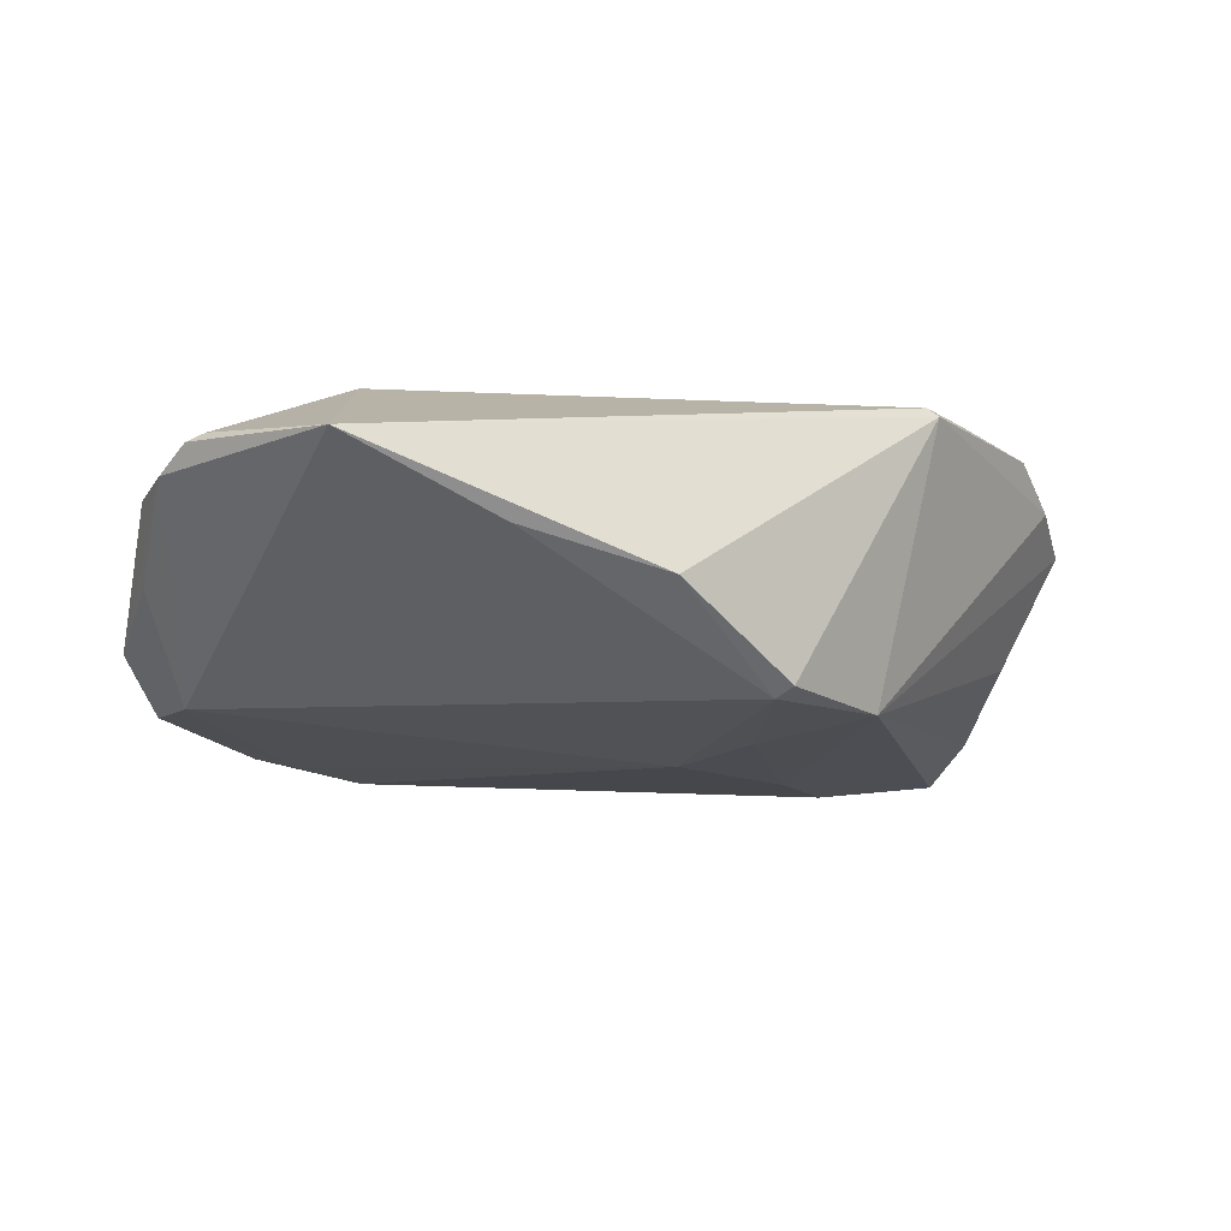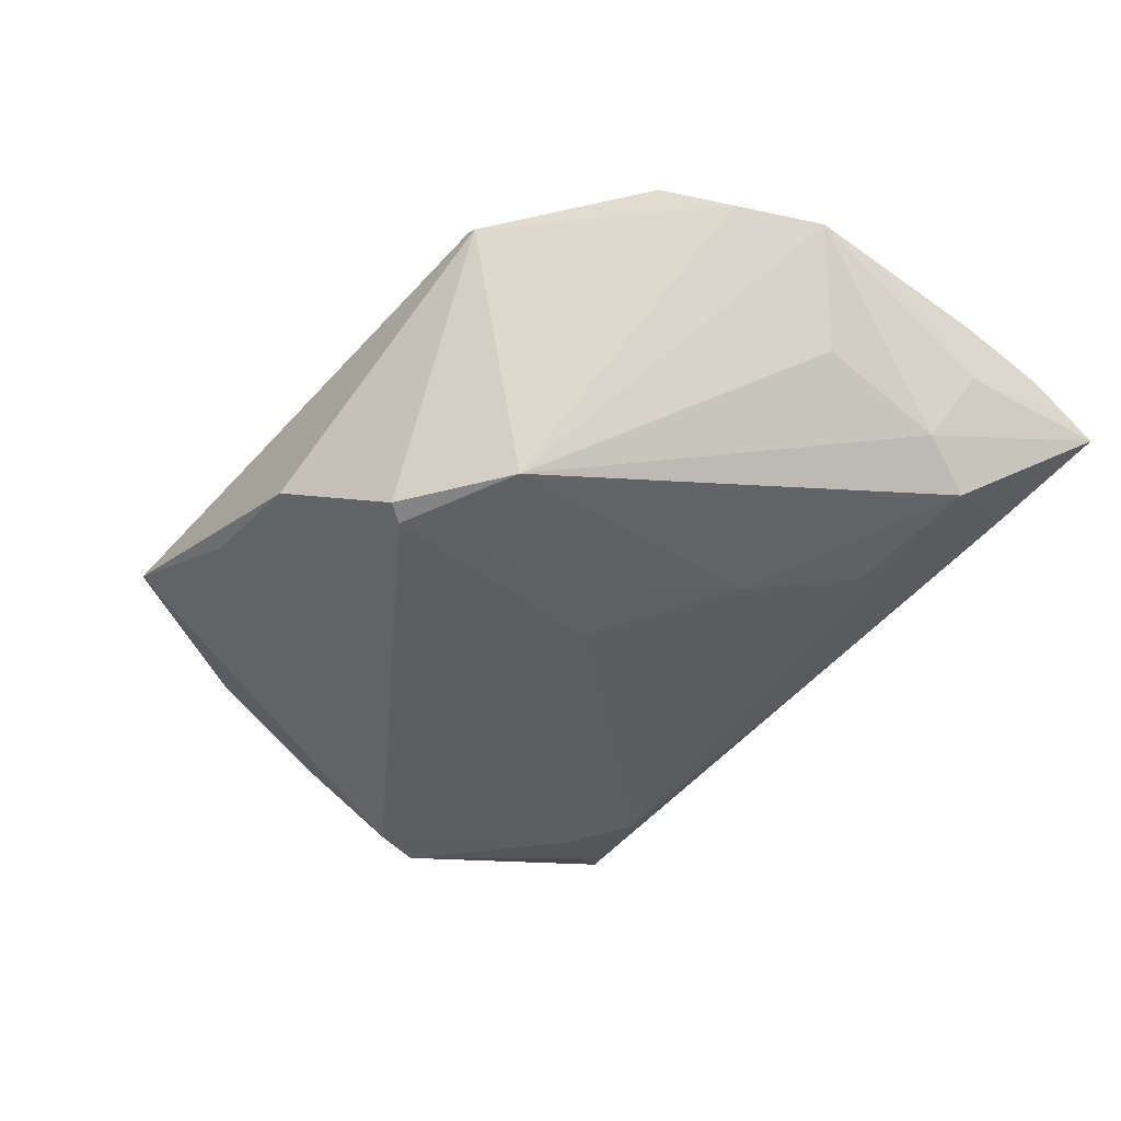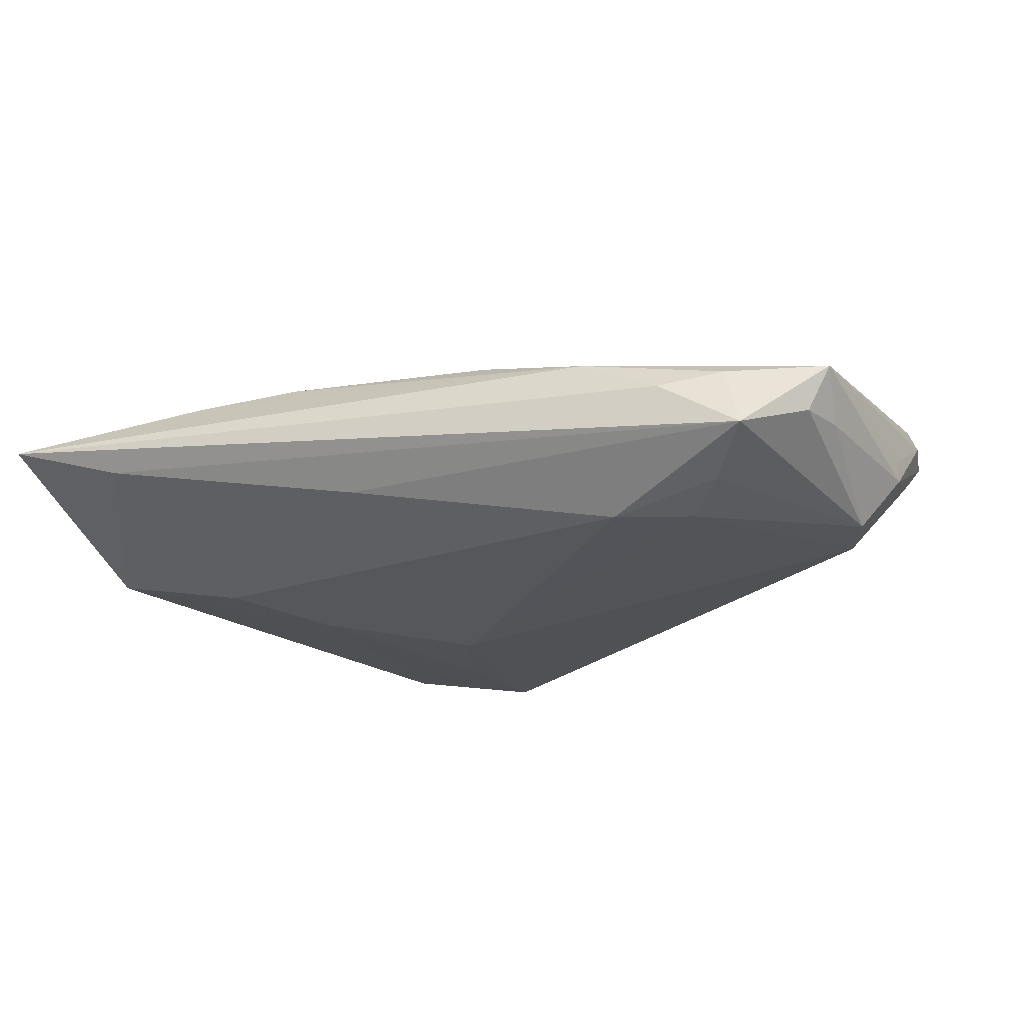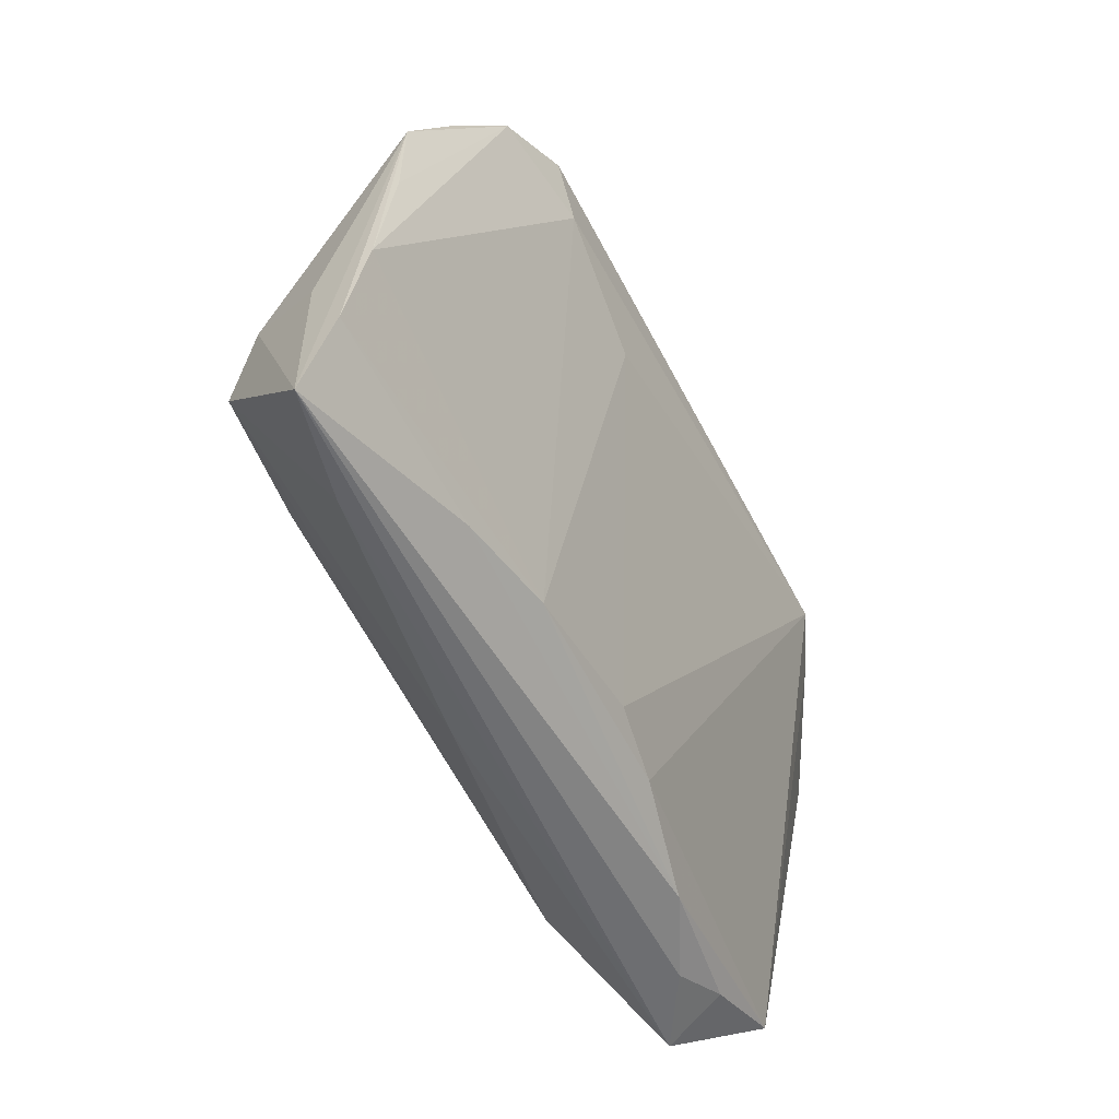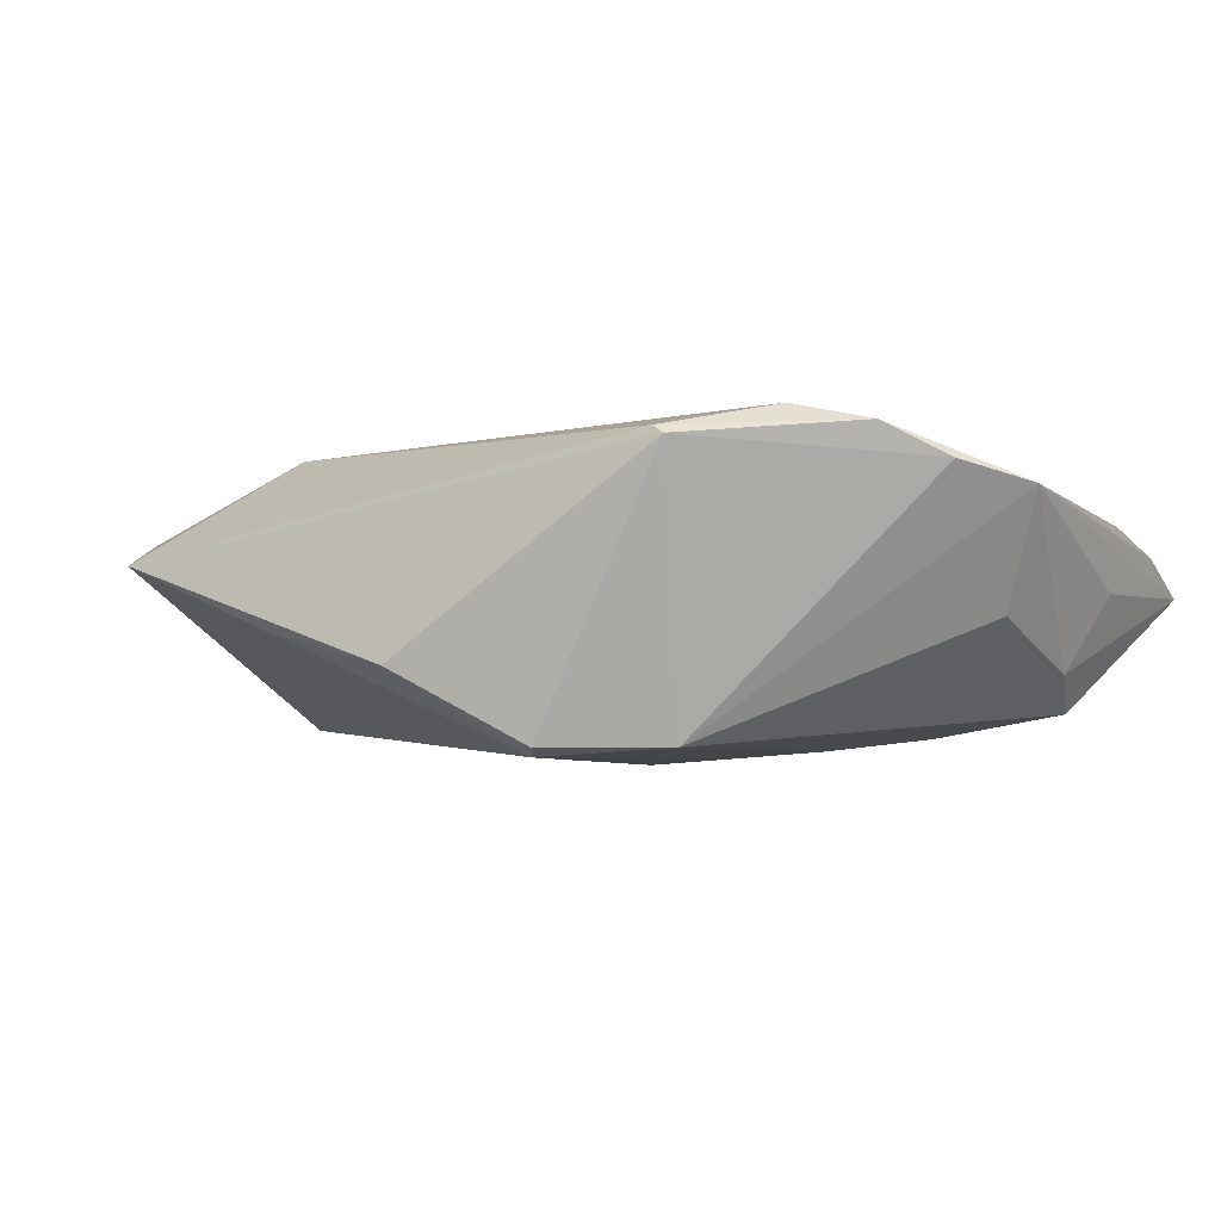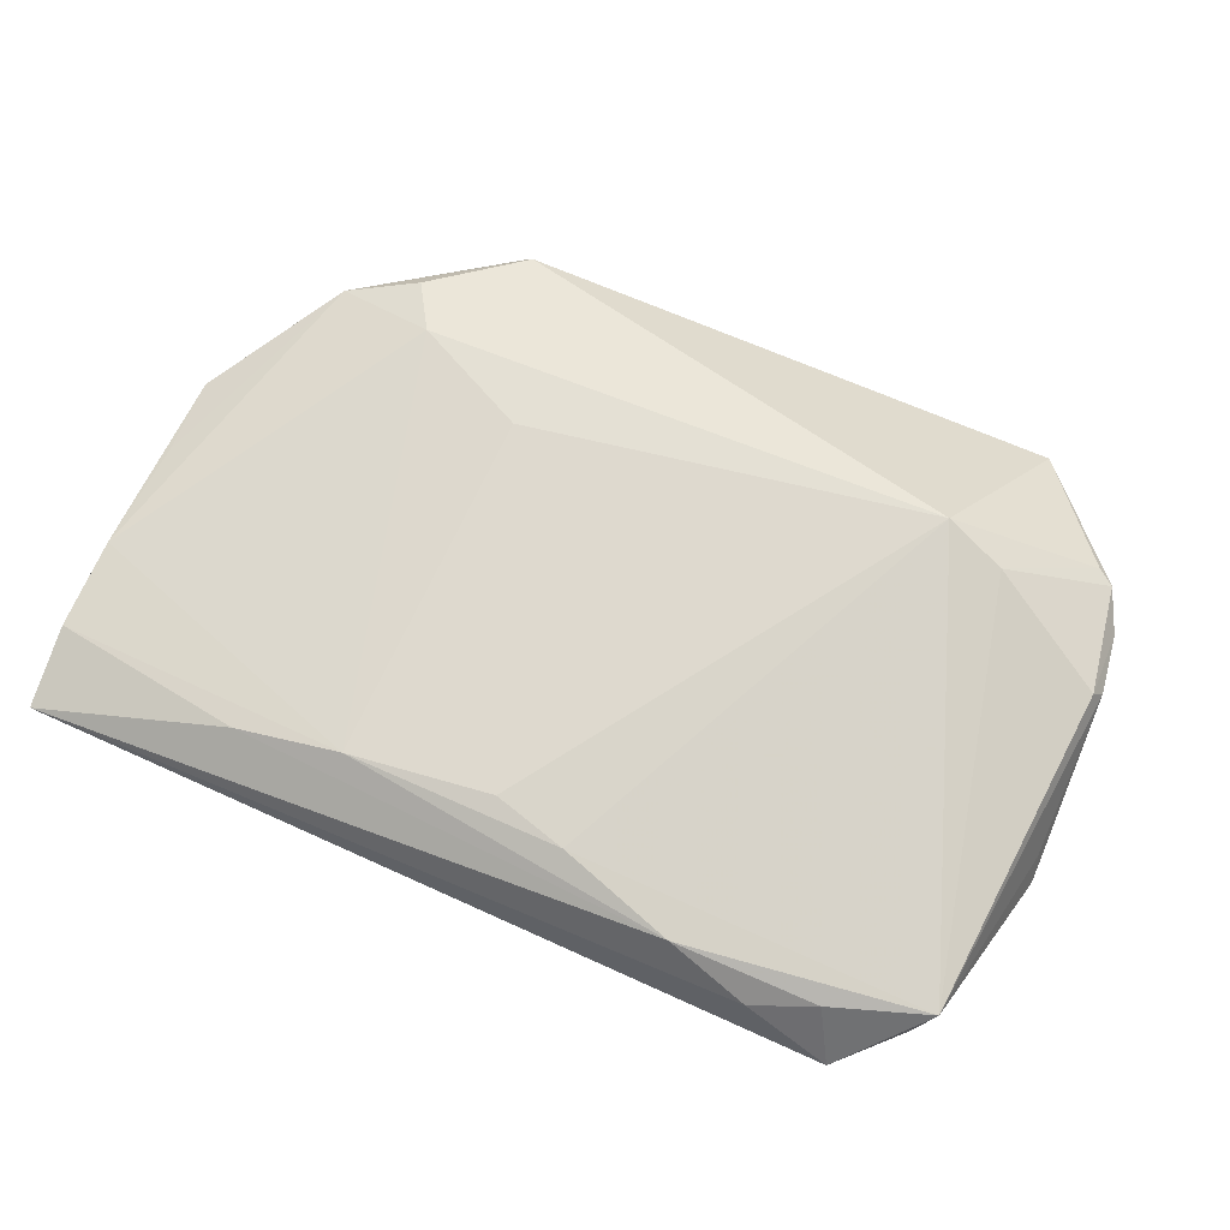
<metadata>
{"format":"obj","ext":"obj","renderer":"f3d","projection":"perspective","resolution":1024,"background":"white","views":[{"elev":-18.0,"azim":164.6,"up":"+Z"},{"elev":-42.7,"azim":-127.9,"up":"+Z"},{"elev":-20.2,"azim":20.0,"up":"+Z"},{"elev":-52.3,"azim":-62.4,"up":"+Y"},{"elev":-4.6,"azim":-148.4,"up":"+Z"},{"elev":57.6,"azim":23.7,"up":"+Z"}]}
</metadata>
<code>
v 0.0334 0.01585 0.01824
v 0.05082 -0.02746 -0.004958
v -0.01662 0.009013 0.01724
v 0.04191 -0.03894 -0.007638
v 0.04051 0.0141 0.01491
v -0.03129 0.01667 0.01824
v -0.008842 0.03013 -0.01777
v -0.01811 -0.03263 0.007639
v -0.02354 -0.008968 -0.01668
v 0.03736 -0.03255 -0.01175
v -0.0351 0.02283 0.01824
v 0.02237 -0.03693 0.003131
v -0.05016 -0.01508 -0.008328
v 0.05437 0.01729 0.005182
v 0.05454 0.007676 0.007152
v 0.05534 -0.009998 -0.006397
v 0.05081 -0.0128 -0.01274
v -0.05522 -0.03894 0.001634
v 0.05431 0.002853 -0.002579
v -0.05546 -0.02981 0.005743
v -0.02703 0.03392 0.01431
v 0.04876 -0.03297 -0.004881
v 0.03961 -0.0361 0.0001021
v -0.05412 -0.01962 0.0009126
v 0.02431 -0.03097 -0.01444
v -0.04939 0.013 0.01271
v -0.01028 0.03221 -0.01683
v 0.05546 0.00927 0.005196
v 0.055 -0.008366 -0.003124
v -0.03115 -0.0341 0.006299
v 0.03301 -0.02672 -0.01396
v -0.02281 0.02353 -0.01676
v 0.05027 0.02318 0.008261
v -0.05519 -0.01918 0.008378
v -0.006731 0.002024 -0.01824
v -0.05436 -0.005747 0.01001
v -0.05488 0.003965 0.01072
v 0.004129 0.0389 -0.008223
v 0.03979 0.03894 0.004018
v -0.0479 -0.02147 -0.01247
v 0.03206 -0.03853 -0.001604
v -0.02567 0.03378 0.01525
v 0.02118 0.0375 -0.003828
v 0.05138 -0.03232 0.0006332
v -0.04143 -0.03706 -0.002241
v 0.008443 -0.03304 0.006468
v -0.03213 -0.01997 -0.01514
v -0.008661 -0.03453 -0.008262
v -0.04374 0.01944 0.0163
v 0.05222 0.02195 0.007475
v -0.0004481 -0.03075 0.007884
v -0.04907 -0.001026 -0.00262
v -0.01225 0.01292 -0.018
v 0.04835 -0.006372 -0.01328
f 42 1 39
f 24 18 37
f 37 32 52
f 26 32 37
f 43 38 39
f 7 38 43
f 39 54 43
f 43 54 7
f 27 38 7
f 7 32 27
f 39 38 21
f 21 42 39
f 38 27 21
f 21 27 32
f 32 26 21
f 1 42 11
f 40 32 9
f 7 54 35
f 25 9 35
f 48 25 4
f 40 25 48
f 44 1 46
f 1 51 46
f 13 32 40
f 13 52 32
f 37 52 13
f 40 18 13
f 18 24 13
f 13 24 37
f 39 1 33
f 33 50 39
f 15 50 5
f 5 1 44
f 44 15 5
f 5 33 1
f 50 33 5
f 14 54 39
f 39 50 14
f 14 50 15
f 28 15 44
f 44 29 28
f 28 14 15
f 3 51 1
f 49 21 26
f 49 26 37
f 42 21 49
f 49 11 42
f 47 25 40
f 40 9 47
f 47 9 25
f 31 35 54
f 25 35 31
f 54 17 31
f 53 32 7
f 7 35 53
f 53 9 32
f 53 35 9
f 4 17 22
f 22 17 2
f 44 4 22
f 22 2 44
f 45 4 18
f 45 48 4
f 45 18 40
f 40 48 45
f 44 46 12
f 8 46 51
f 51 3 8
f 8 12 46
f 54 14 19
f 1 11 6
f 6 3 1
f 6 8 3
f 11 49 6
f 10 17 4
f 10 31 17
f 4 25 10
f 25 31 10
f 23 4 44
f 44 12 23
f 14 28 16
f 16 19 14
f 16 28 29
f 2 17 16
f 16 17 54
f 54 19 16
f 16 29 44
f 44 2 16
f 37 18 20
f 4 23 41
f 41 23 12
f 18 4 41
f 41 12 18
f 30 20 18
f 8 20 30
f 18 12 30
f 12 8 30
f 34 6 49
f 37 20 34
f 8 6 34
f 34 20 8
f 36 49 37
f 37 34 36
f 36 34 49

</code>
